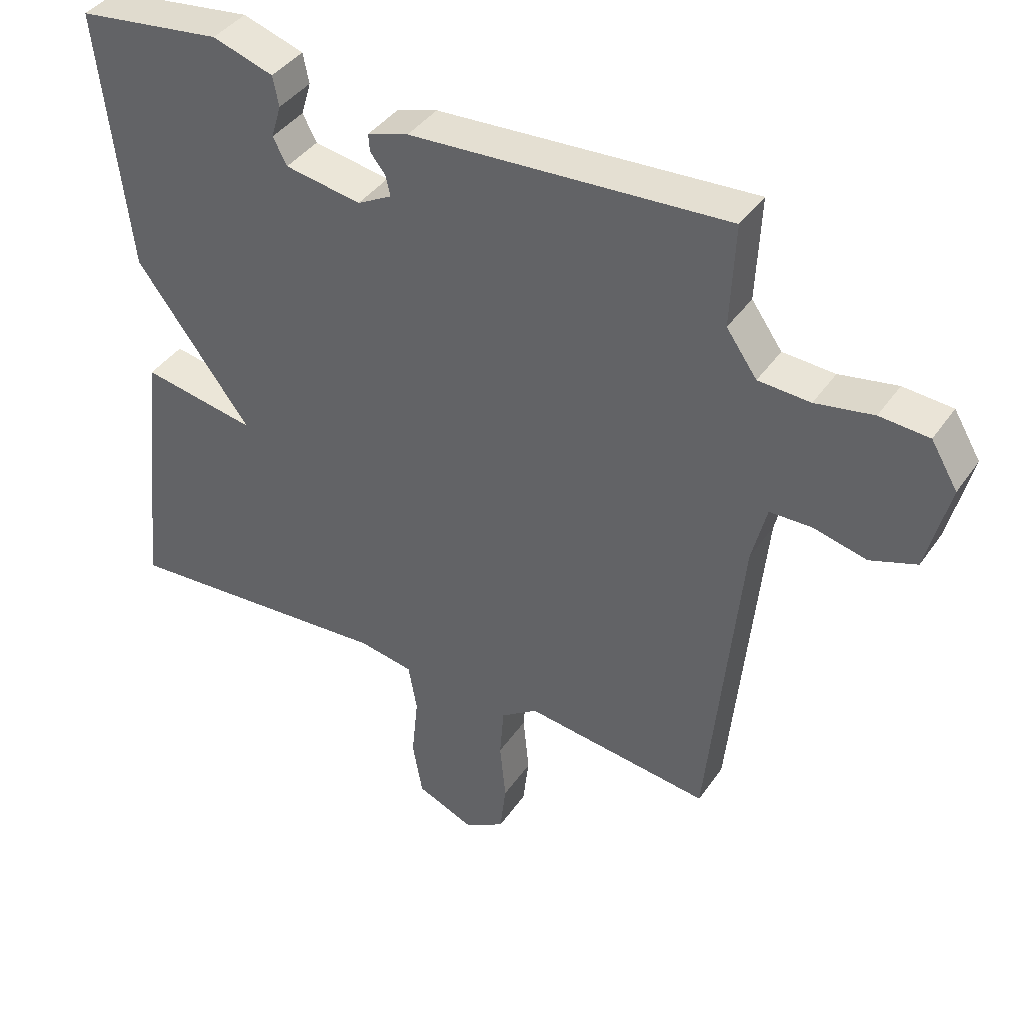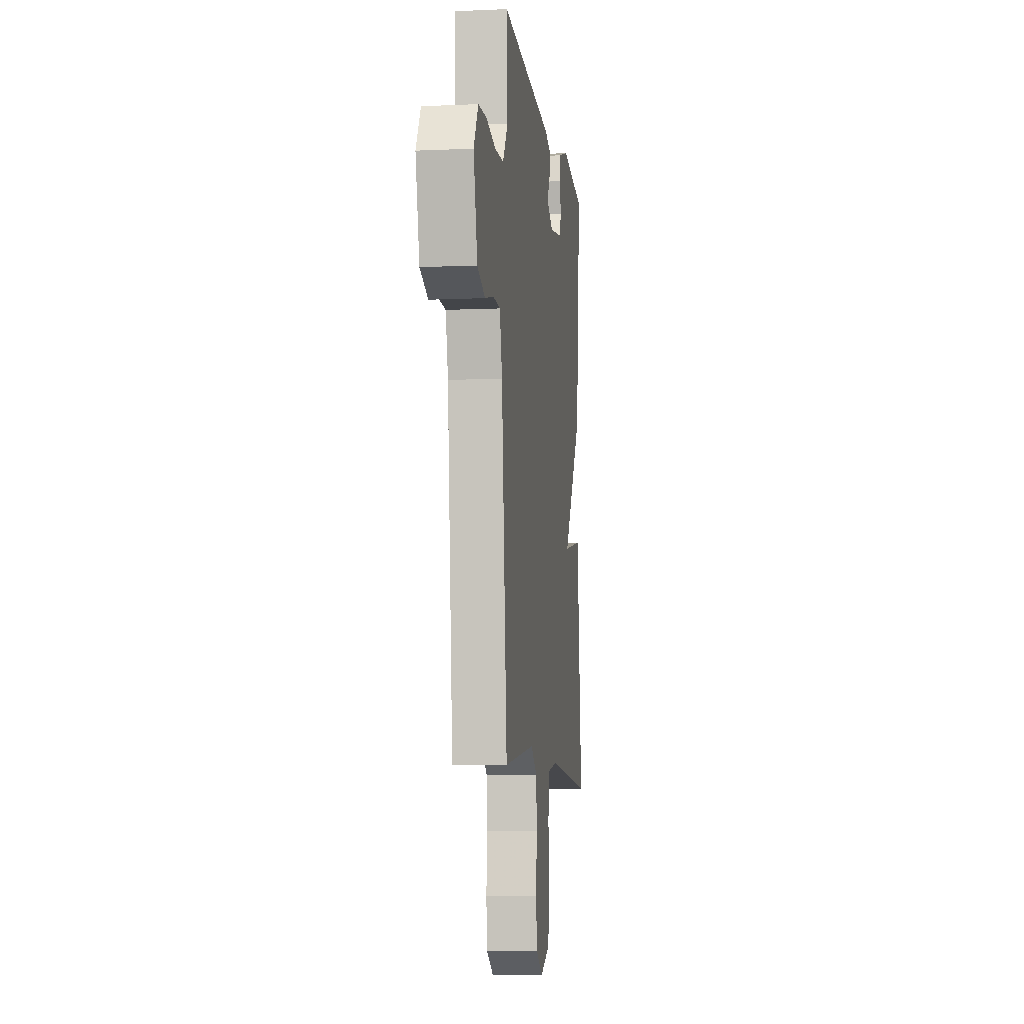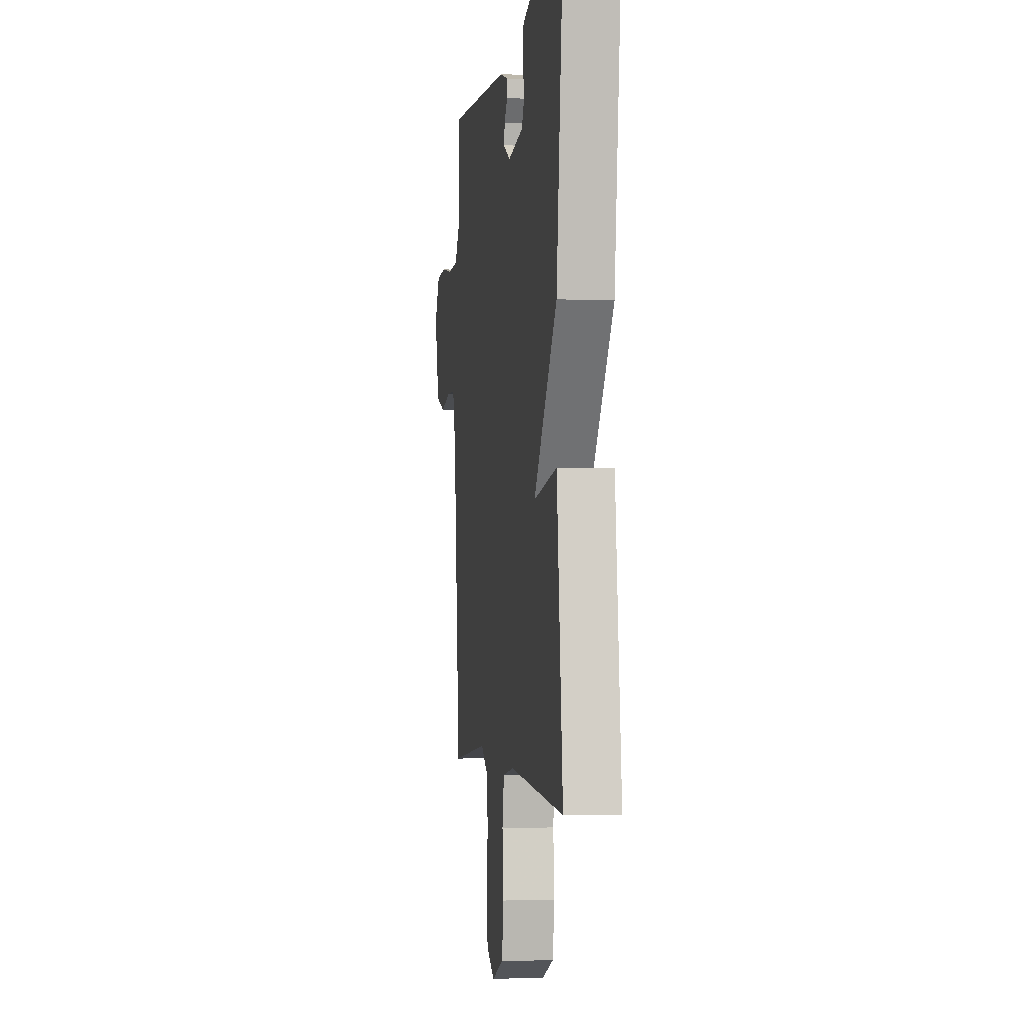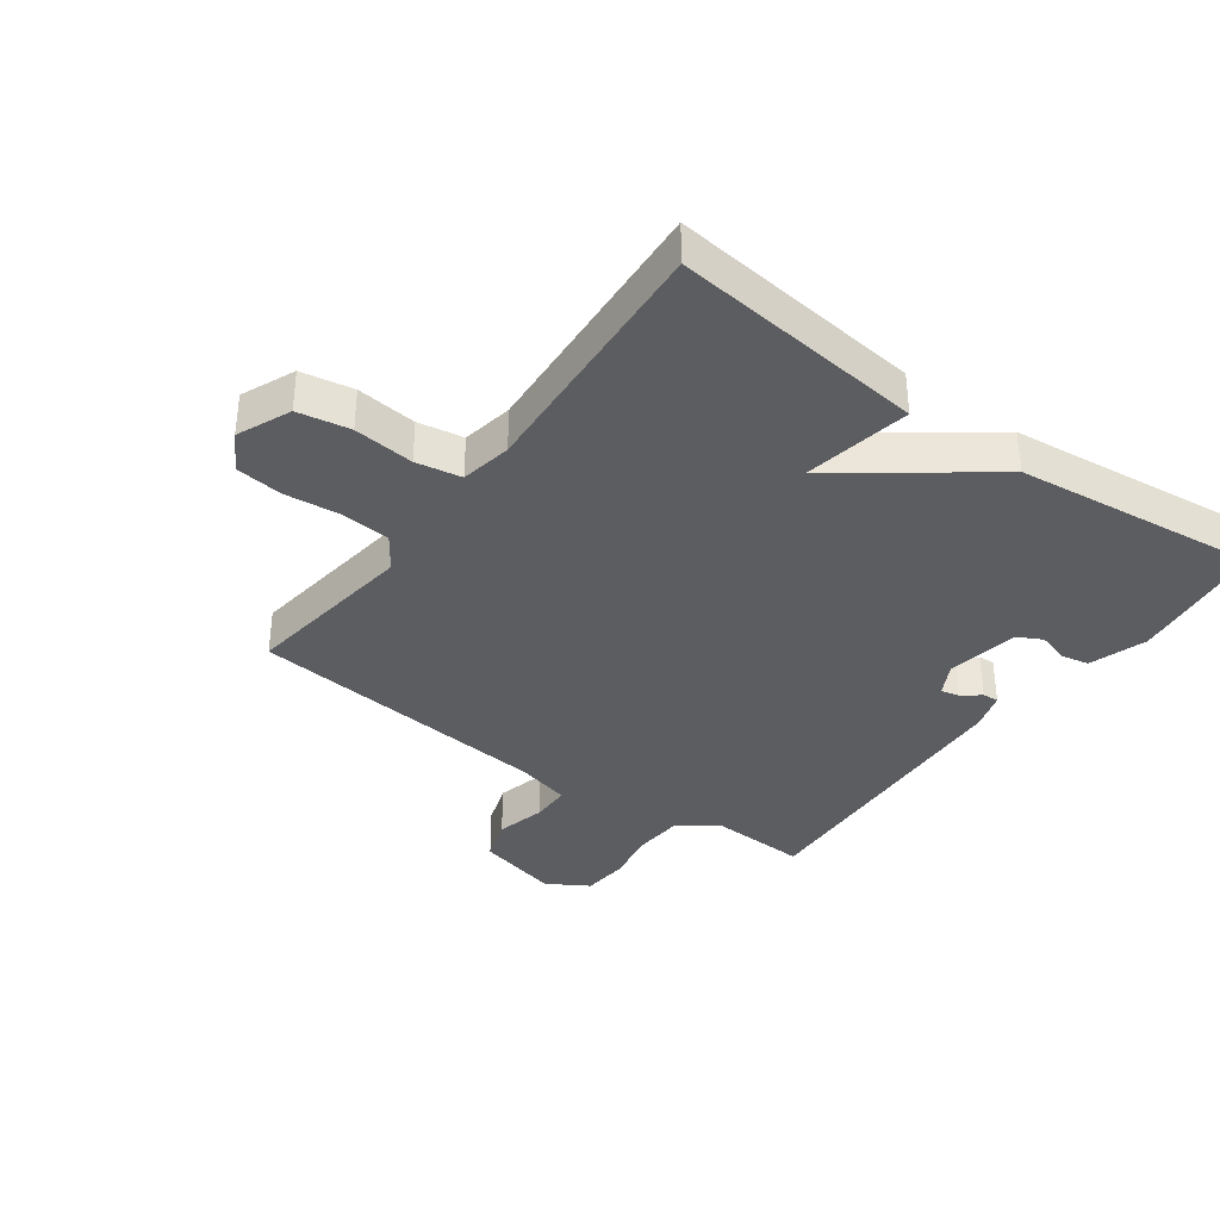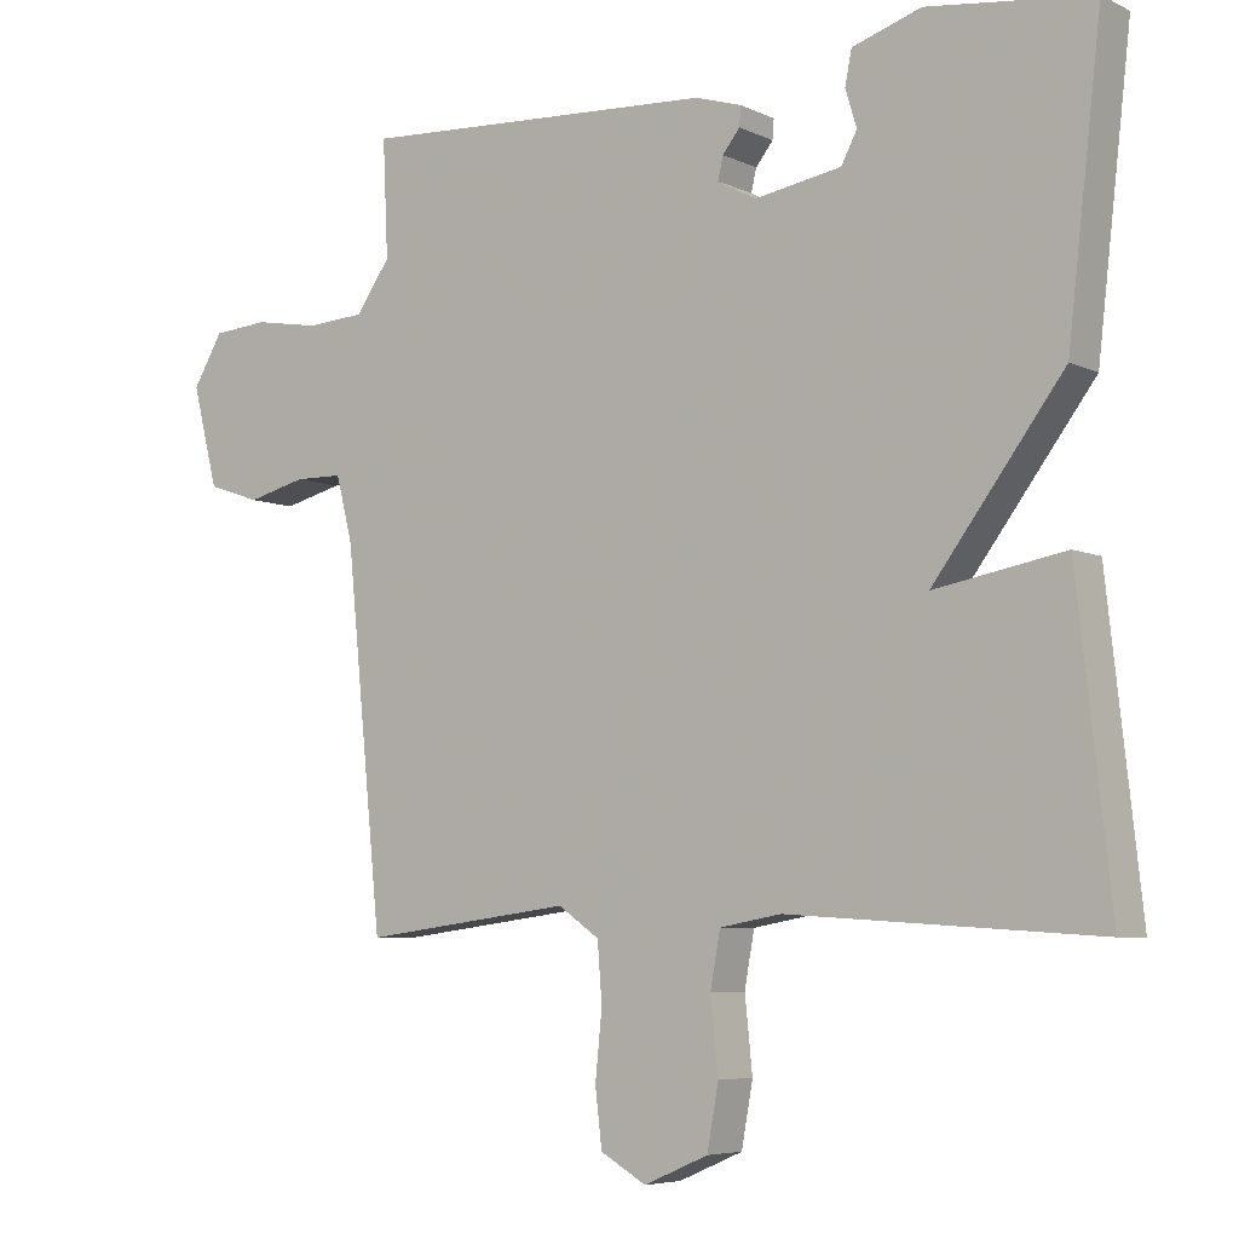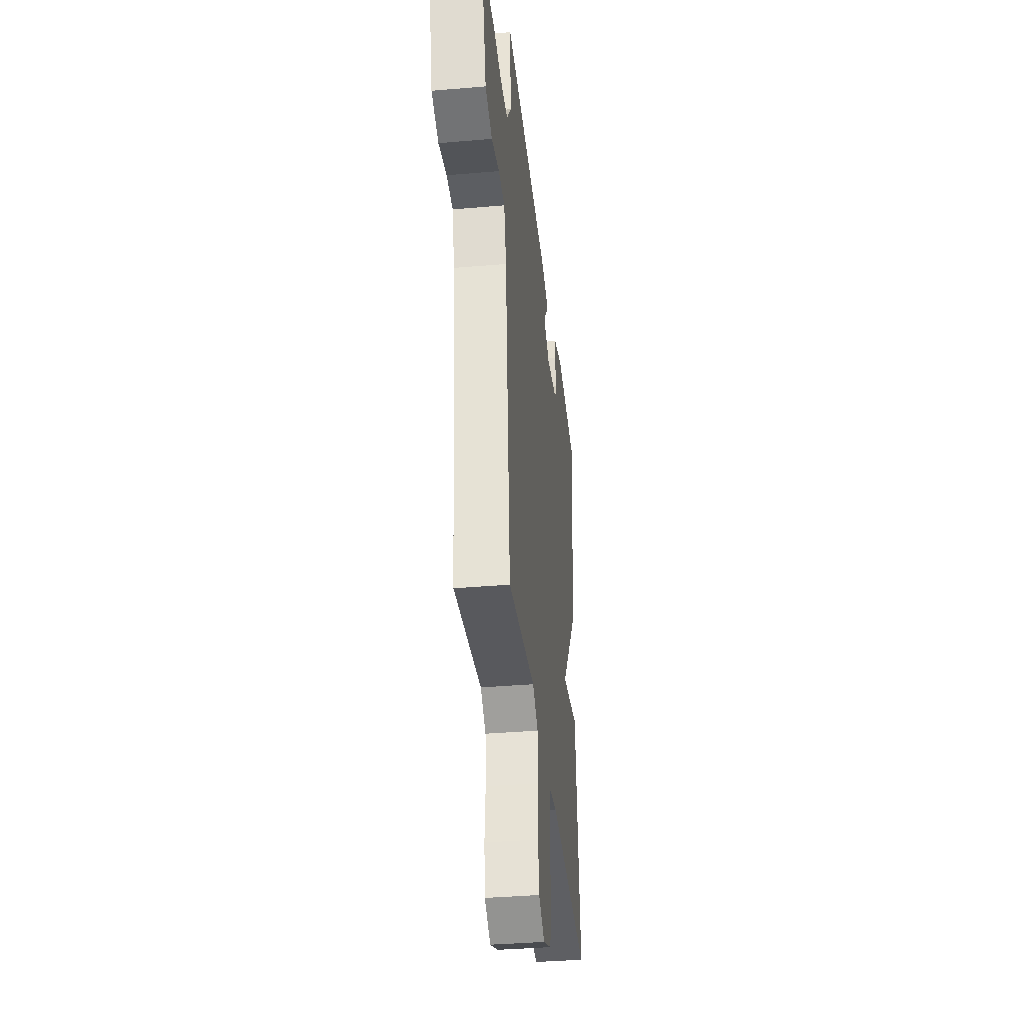
<metadata>
{"format":"obj","ext":"obj","renderer":"f3d","projection":"perspective","resolution":1024,"background":"white","views":[{"elev":40.0,"azim":31.2,"up":"+Z"},{"elev":-8.0,"azim":97.0,"up":"+Z"},{"elev":-1.8,"azim":-98.2,"up":"+Z"},{"elev":-36.4,"azim":-126.1,"up":"+Y"},{"elev":-6.0,"azim":-144.1,"up":"+Z"},{"elev":-37.3,"azim":96.3,"up":"+Z"}]}
</metadata>
<code>
v 0.5 0.07 -0.5
v 0.22 0.07 -0.463
v 0.165 0.07 -0.501
v 0.159 0.07 -0.579
v 0.168 0.07 -0.669
v 0.159 0.07 -0.745
v 0.098 0.07 -0.78
v 0.012 0.07 -0.743
v -0.003 0.07 -0.659
v 0.007 0.07 -0.562
v -0.006 0.07 -0.489
v -0.088 0.07 -0.474
v -0.5 0.07 -0.5
v -0.455 0.07 -0.093
v -0.282 0.07 -0.125
v -0.455 0.07 0.107
v -0.5 0.07 0.5
v -0.281 0.07 0.527
v -0.189 0.07 0.497
v -0.18 0.07 0.452
v -0.195 0.07 0.402
v -0.174 0.07 0.362
v -0.059 0.07 0.342
v -0.007 0.07 0.37
v -0.014 0.07 0.4
v -0.037 0.07 0.429
v -0.039 0.07 0.455
v 0.023 0.07 0.474
v 0.5 0.07 0.5
v 0.493 0.07 0.345
v 0.539 0.07 0.28
v 0.617 0.07 0.275
v 0.704 0.07 0.29
v 0.778 0.07 0.284
v 0.818 0.07 0.217
v 0.784 0.07 0.083
v 0.714 0.07 0.059
v 0.635 0.07 0.079
v 0.571 0.07 0.078
v 0.549 0.07 -0.009
v 0.5 0 -0.5
v 0.22 0 -0.463
v 0.165 0 -0.501
v 0.159 0 -0.579
v 0.168 0 -0.669
v 0.159 0 -0.745
v 0.098 0 -0.78
v 0.012 0 -0.743
v -0.003 0 -0.659
v 0.007 0 -0.562
v -0.006 0 -0.489
v -0.088 0 -0.474
v -0.5 0 -0.5
v -0.455 0 -0.093
v -0.282 0 -0.125
v -0.455 0 0.107
v -0.5 0 0.5
v -0.281 0 0.527
v -0.189 0 0.497
v -0.18 0 0.452
v -0.195 0 0.402
v -0.174 0 0.362
v -0.059 0 0.342
v -0.007 0 0.37
v -0.014 0 0.4
v -0.037 0 0.429
v -0.039 0 0.455
v 0.023 0 0.474
v 0.5 0 0.5
v 0.493 0 0.345
v 0.539 0 0.28
v 0.617 0 0.275
v 0.704 0 0.29
v 0.778 0 0.284
v 0.818 0 0.217
v 0.784 0 0.083
v 0.714 0 0.059
v 0.635 0 0.079
v 0.571 0 0.078
v 0.549 0 -0.009
f 36 37 38
f 35 36 38
f 34 35 38
f 33 34 38
f 32 33 38
f 31 32 38 39
f 30 31 39 40
f 28 29 30
f 27 28 30
f 26 27 30
f 25 26 30
f 40 1 2
f 30 40 2
f 25 30 2
f 24 25 2
f 19 20 21
f 18 19 21
f 17 18 21
f 16 17 21
f 15 16 21 22
f 12 13 14 15
f 15 22 23
f 12 15 23
f 11 12 23
f 8 9 10
f 7 8 10
f 6 7 10
f 5 6 10
f 4 5 10
f 11 23 24
f 10 11 24
f 4 10 24
f 3 4 24
f 2 3 24
f 78 77 76
f 78 76 75
f 78 75 74
f 78 74 73
f 78 73 72
f 79 78 72 71
f 80 79 71 70
f 70 69 68
f 70 68 67
f 70 67 66
f 70 66 65
f 42 41 80
f 42 80 70
f 42 70 65
f 42 65 64
f 61 60 59
f 61 59 58
f 61 58 57
f 61 57 56
f 62 61 56 55
f 55 54 53 52
f 63 62 55
f 63 55 52
f 63 52 51
f 50 49 48
f 50 48 47
f 50 47 46
f 50 46 45
f 50 45 44
f 64 63 51
f 64 51 50
f 64 50 44
f 64 44 43
f 64 43 42
f 1 41 42 2
f 2 42 43 3
f 3 43 44 4
f 4 44 45 5
f 5 45 46 6
f 6 46 47 7
f 7 47 48 8
f 8 48 49 9
f 9 49 50 10
f 10 50 51 11
f 11 51 52 12
f 12 52 53 13
f 13 53 54 14
f 14 54 55 15
f 15 55 56 16
f 16 56 57 17
f 17 57 58 18
f 18 58 59 19
f 19 59 60 20
f 20 60 61 21
f 21 61 62 22
f 22 62 63 23
f 23 63 64 24
f 24 64 65 25
f 25 65 66 26
f 26 66 67 27
f 27 67 68 28
f 28 68 69 29
f 29 69 70 30
f 30 70 71 31
f 31 71 72 32
f 32 72 73 33
f 33 73 74 34
f 34 74 75 35
f 35 75 76 36
f 36 76 77 37
f 37 77 78 38
f 38 78 79 39
f 39 79 80 40
f 40 80 41 1

</code>
